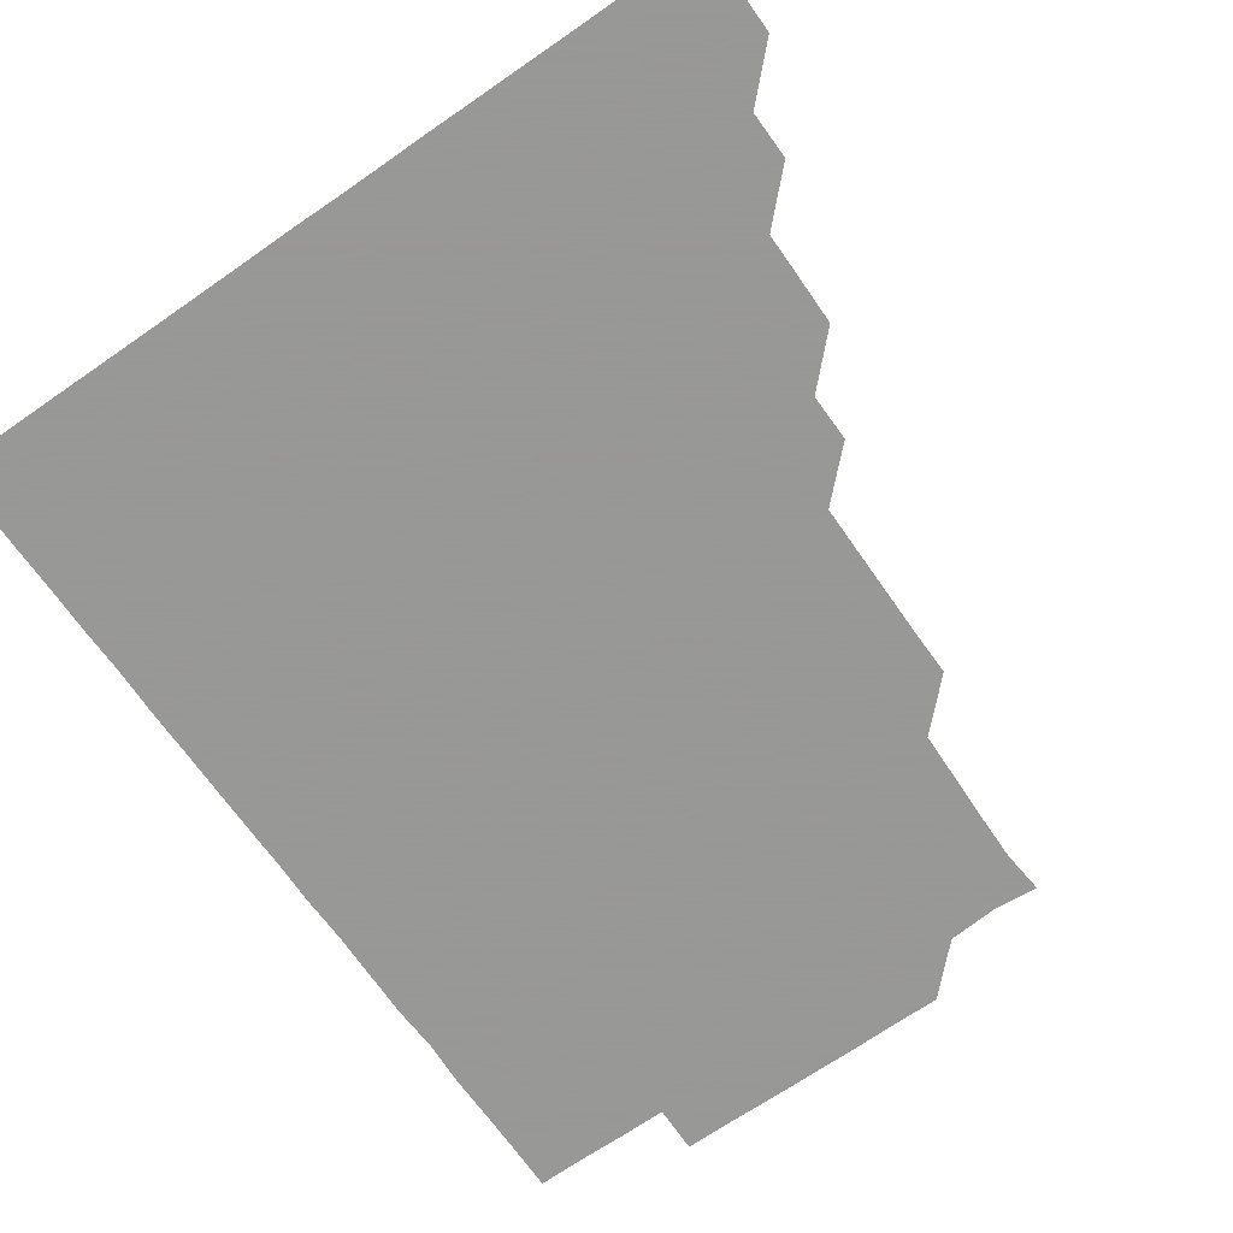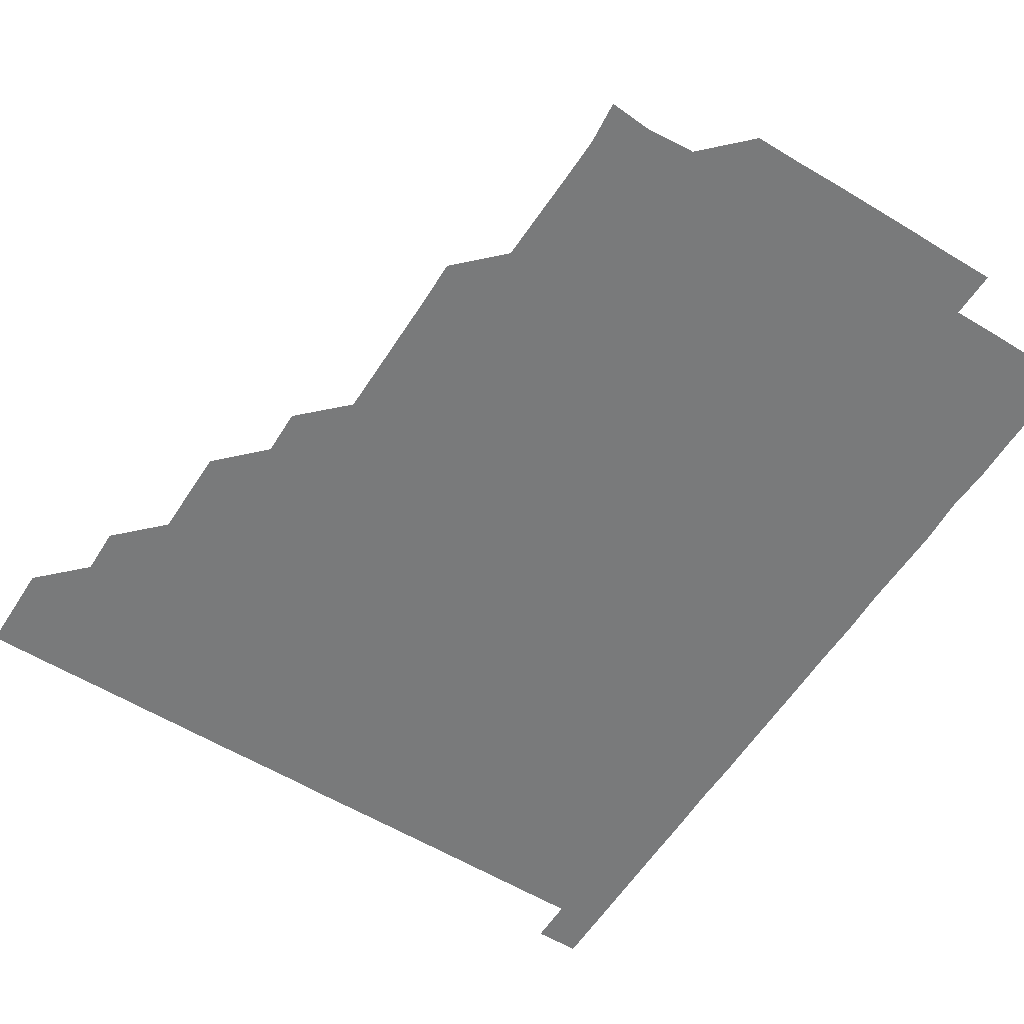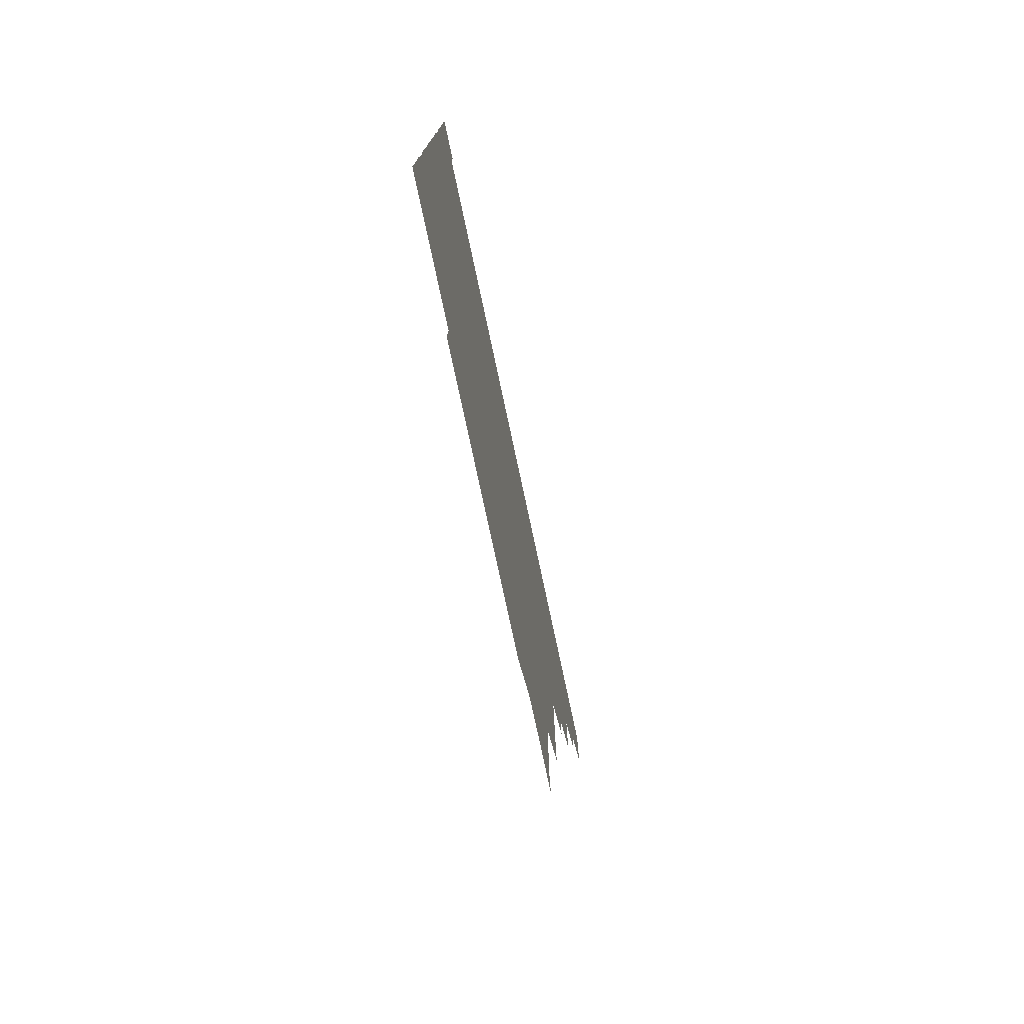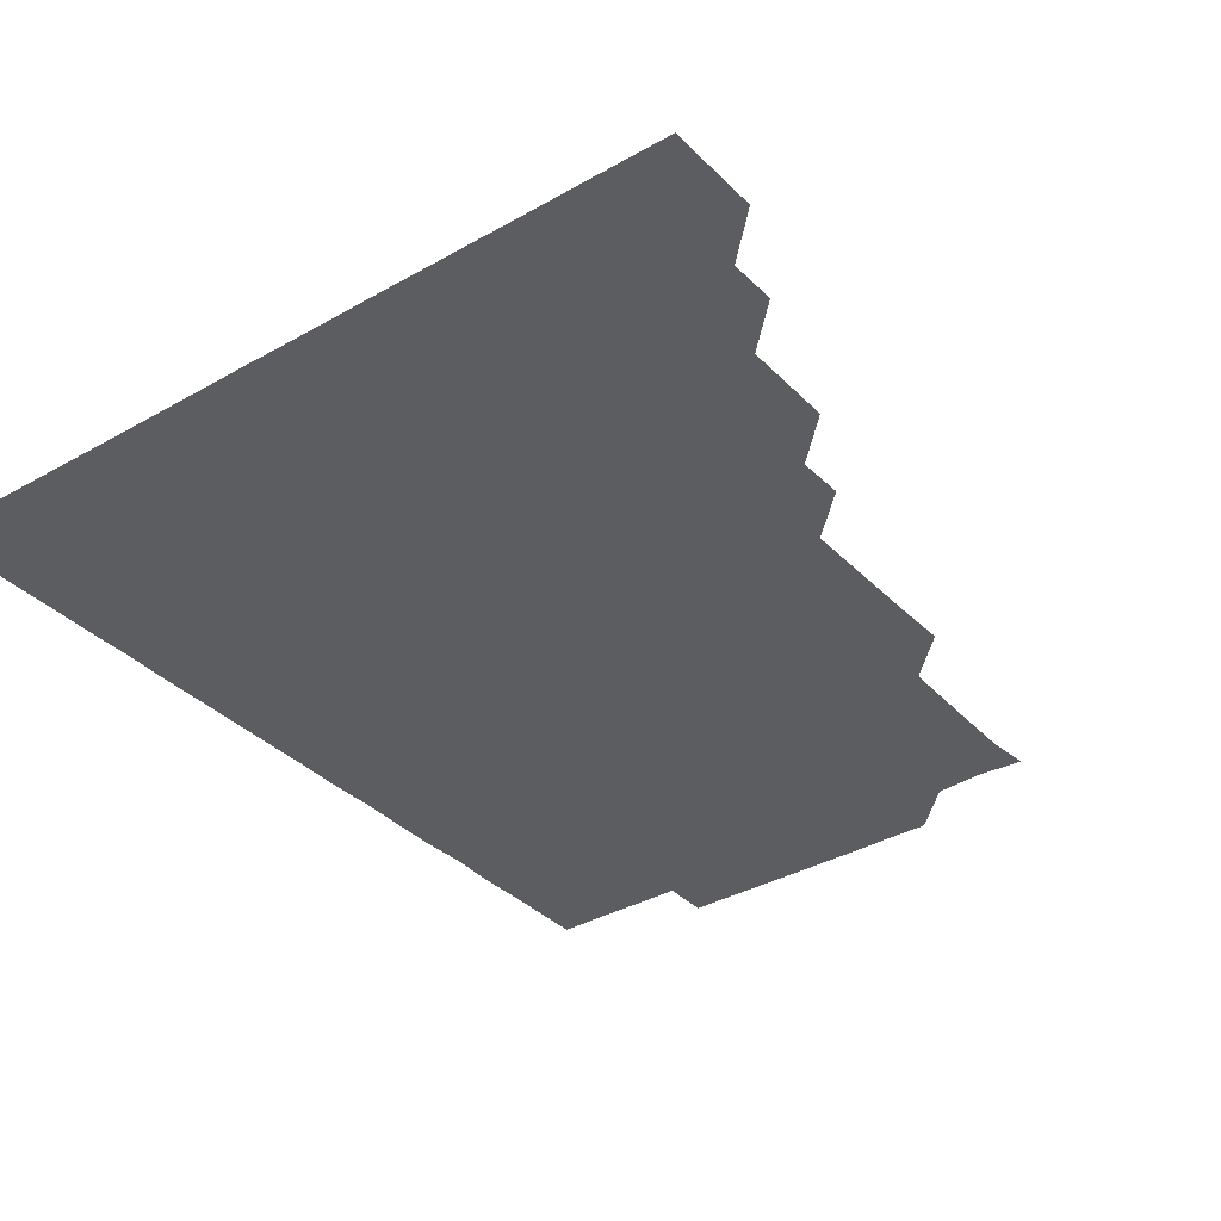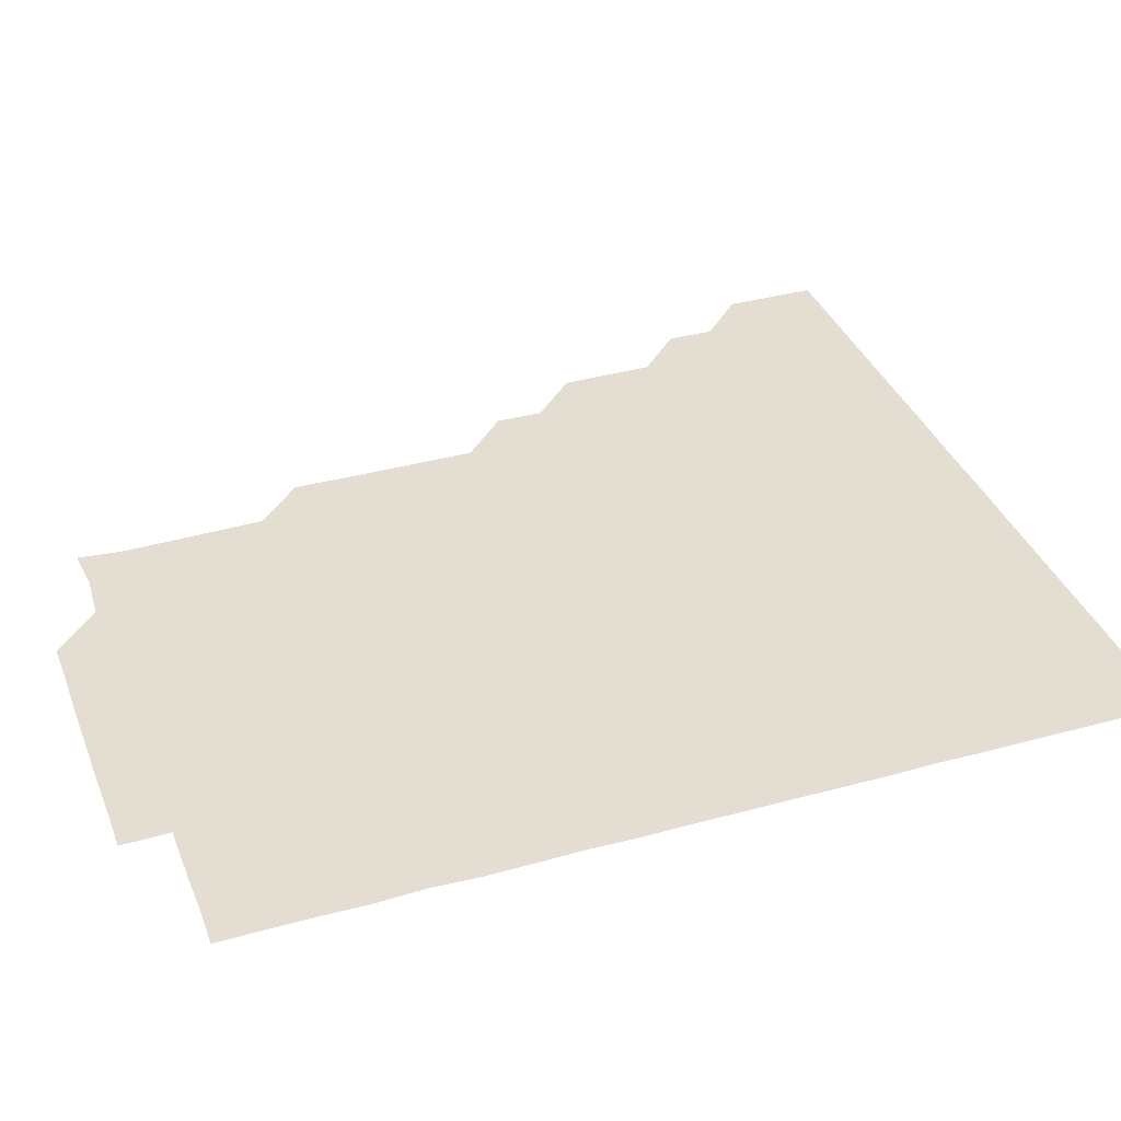
<metadata>
{"format":"obj","ext":"obj","renderer":"f3d","projection":"perspective","resolution":1024,"background":"white","views":[{"elev":-68.4,"azim":-145.1,"up":"+Z"},{"elev":-58.0,"azim":-32.2,"up":"+Z"},{"elev":-78.1,"azim":102.1,"up":"+Y"},{"elev":-35.4,"azim":-142.7,"up":"+Z"},{"elev":36.3,"azim":70.2,"up":"+Z"}]}
</metadata>
<code>
v 436 405.9 0
v 436 421 0
v 436 436 0
v 450.9 375.8 0
v 451.1 390.9 0
v 451 406 0
v 451.1 421 0
v 451 436.1 0
v 466.1 330.8 0
v 466 345.8 0
v 465.9 360.8 0
v 466.1 376.1 0
v 466 391 0
v 466 406 0
v 466 421 0
v 466 436 0
v 480.9 300.6 0
v 481.2 315.6 0
v 481.1 331.2 0
v 481.1 346.1 0
v 481.1 361.1 0
v 481 376 0
v 481 391 0
v 481 406 0
v 481 421 0
v 481 436 0
v 496 225.4 0
v 496.3 240.4 0
v 496.2 255.5 0
v 496.2 270.5 0
v 496.2 285.8 0
v 496 301.1 0
v 496 316 0
v 495.9 330.8 0
v 496 345.9 0
v 496 361 0
v 496 376 0
v 496 391 0
v 496 406 0
v 496 420.9 0
v 496 436.1 0
v 510.7 150.7 0
v 512.1 164.6 0
v 511.8 180.1 0
v 511.4 195.4 0
v 511 210.7 0
v 511.2 226.1 0
v 511.1 241.1 0
v 511.1 256.1 0
v 511 271.1 0
v 511 286.2 0
v 511.1 301.1 0
v 511.1 316.2 0
v 511.1 331.1 0
v 511 346 0
v 511.1 361.1 0
v 511 376 0
v 511 391 0
v 511 406 0
v 511 420.9 0
v 511 436.1 0
v 524.9 151.9 0
v 526.1 166 0
v 526.1 181.1 0
v 526.1 196.1 0
v 525.9 210.9 0
v 526.2 226.3 0
v 526 241 0
v 526 256 0
v 526 271.1 0
v 526 286 0
v 526 301.2 0
v 526 315.9 0
v 526 331.1 0
v 526 346 0
v 526 361 0
v 526.1 376 0
v 526 391 0
v 526 406 0
v 526 421 0
v 526 436.1 0
v 540.6 150.7 0
v 541.1 166.5 0
v 541.2 181.2 0
v 541 196 0
v 541 211.2 0
v 541.1 226.2 0
v 541 241.1 0
v 541.1 256.2 0
v 541 271 0
v 541 286 0
v 540.9 300.8 0
v 541 316.1 0
v 541 331 0
v 541 346 0
v 541 361 0
v 541 376 0
v 541 391 0
v 541 406 0
v 541 421 0
v 540.9 436 0
v 555.6 135.9 0
v 556.1 151.3 0
v 556 166.1 0
v 555.9 181.3 0
v 556.1 196.1 0
v 556.1 211 0
v 556 225.9 0
v 556 241 0
v 556 256 0
v 556 271.1 0
v 556 286.1 0
v 556.1 301.2 0
v 556 315.9 0
v 556 331.1 0
v 556 346 0
v 556 361 0
v 556 376 0
v 556 391 0
v 556 406 0
v 556 420.9 0
v 556 436 0
v 570.7 135.9 0
v 571.2 151.1 0
v 571.1 166.2 0
v 571 181 0
v 571 196 0
v 570.8 211.3 0
v 571.4 226.1 0
v 571 241 0
v 571 256.1 0
v 571 271 0
v 571 285.9 0
v 571 301.1 0
v 571.1 316.1 0
v 571 331 0
v 571 346 0
v 571 361.1 0
v 571 376 0
v 571 391 0
v 571 406 0
v 571 420.9 0
v 571 436.2 0
v 585.9 135.7 0
v 586 151.2 0
v 586 166.1 0
v 586 181 0
v 586.1 196.2 0
v 585.8 210.8 0
v 585.7 226.7 0
v 586 241.2 0
v 586.1 256 0
v 586 271.1 0
v 586 286 0
v 586 301.1 0
v 586 316.1 0
v 586 331 0
v 586 346 0
v 586 361 0
v 586 376 0
v 586 391 0
v 586 405.9 0
v 586 421 0
v 585.9 436.1 0
v 601 135.7 0
v 601 151.1 0
v 600.9 166.1 0
v 601 181.2 0
v 601 196.2 0
v 601.3 211 0
v 601 225.6 0
v 601 240.6 0
v 600.9 256.1 0
v 601 271.1 0
v 601 286 0
v 601 301.1 0
v 601 315.9 0
v 601 331.1 0
v 601 346 0
v 601 361 0
v 601 376 0
v 601 391 0
v 601 406 0
v 601 421 0
v 600.9 436 0
v 616.1 135.7 0
v 615.8 151.3 0
v 616.1 166 0
v 615.9 181.1 0
v 615.9 196 0
v 616.1 211.2 0
v 616 226.1 0
v 616 241.3 0
v 616 256 0
v 615.9 271.1 0
v 616 286.1 0
v 616 301 0
v 616.1 316.1 0
v 616 331 0
v 616 346.1 0
v 616 361.1 0
v 616 376 0
v 616 391 0
v 616.1 406 0
v 616 421 0
v 615.9 436 0
v 631.2 135.9 0
v 630.9 151 0
v 630.9 166.3 0
v 631.1 181 0
v 630.9 196.1 0
v 631 211.2 0
v 631 226.2 0
v 630.9 241.1 0
v 631.1 256.1 0
v 631 271 0
v 631 286.1 0
v 631 300.9 0
v 630.9 316.3 0
v 631 331 0
v 631 346.1 0
v 631 361 0
v 631 376 0
v 631 391 0
v 631 406 0
v 631 421 0
v 631 436 0
v 646.1 135.8 0
v 645.8 150.9 0
v 646.1 165.9 0
v 645.9 181.2 0
v 646 196.1 0
v 645.9 211.2 0
v 646 226.1 0
v 646.1 240.7 0
v 645.7 256.3 0
v 646 271.1 0
v 645.9 286.2 0
v 646.2 300.8 0
v 645.9 316 0
v 646 331 0
v 645.9 346.2 0
v 646 361 0
v 646 376.1 0
v 646 391 0
v 646 406 0
v 646 421 0
v 646 436 0
v 661.4 150.9 0
v 660.9 166.4 0
v 661 181.1 0
v 660.9 196.2 0
v 660.9 211.2 0
v 660.8 226.3 0
v 661 241.2 0
v 661 256 0
v 660.9 271.2 0
v 661.1 285.9 0
v 660.9 301.2 0
v 660.9 316.2 0
v 661.1 330.9 0
v 661 345.9 0
v 661 361 0
v 660.9 376.1 0
v 661 391.1 0
v 661 406 0
v 661 421 0
v 661 436 0
v 676.4 151.1 0
v 676 166.1 0
v 675.8 181.4 0
v 675.9 196.3 0
v 675.8 211.1 0
v 675.9 226.4 0
v 675.8 241.2 0
v 675.8 256.1 0
v 675.9 271.2 0
v 675.7 286.3 0
v 675.7 301.2 0
v 676.1 315.9 0
v 675.8 331.2 0
v 675.8 346.3 0
v 676 361 0
v 675.9 376.1 0
v 676 391 0
v 676 406 0
v 676 421 0
v 676 436 0
v 676 451 0
v 691 150.9 0
v 690.9 165.6 0
v 690.9 180.4 0
v 691.1 195.3 0
v 690.4 210.2 0
v 691.2 225.4 0
v 691 240.3 0
v 690.7 255.4 0
v 691.1 270.5 0
v 690.9 285.5 0
v 691 300.6 0
v 691 315.7 0
v 690.9 330.6 0
v 691.1 345.6 0
v 690.7 360.8 0
v 691 375.8 0
v 690.9 390.9 0
v 691 406 0
v 691 421 0
v 691 436 0
v 691 451 0
f 5 6 1
f 1 6 2
f 6 7 2
f 2 7 3
f 7 8 3
f 11 12 4
f 4 12 5
f 12 13 5
f 5 13 6
f 13 14 6
f 6 14 7
f 14 15 7
f 7 15 8
f 15 16 8
f 18 19 9
f 9 19 10
f 19 20 10
f 10 20 11
f 20 21 11
f 11 21 12
f 21 22 12
f 12 22 13
f 22 23 13
f 13 23 14
f 23 24 14
f 14 24 15
f 24 25 15
f 15 25 16
f 25 26 16
f 31 32 17
f 17 32 18
f 32 33 18
f 18 33 19
f 33 34 19
f 19 34 20
f 34 35 20
f 20 35 21
f 35 36 21
f 21 36 22
f 36 37 22
f 22 37 23
f 37 38 23
f 23 38 24
f 38 39 24
f 24 39 25
f 39 40 25
f 25 40 26
f 40 41 26
f 46 47 27
f 27 47 28
f 47 48 28
f 28 48 29
f 48 49 29
f 29 49 30
f 49 50 30
f 30 50 31
f 50 51 31
f 31 51 32
f 51 52 32
f 32 52 33
f 52 53 33
f 33 53 34
f 53 54 34
f 34 54 35
f 54 55 35
f 35 55 36
f 55 56 36
f 36 56 37
f 56 57 37
f 37 57 38
f 57 58 38
f 38 58 39
f 58 59 39
f 39 59 40
f 59 60 40
f 40 60 41
f 60 61 41
f 42 62 43
f 62 63 43
f 43 63 44
f 63 64 44
f 44 64 45
f 64 65 45
f 45 65 46
f 65 66 46
f 46 66 47
f 66 67 47
f 47 67 48
f 67 68 48
f 48 68 49
f 68 69 49
f 49 69 50
f 69 70 50
f 50 70 51
f 70 71 51
f 51 71 52
f 71 72 52
f 52 72 53
f 72 73 53
f 53 73 54
f 73 74 54
f 54 74 55
f 74 75 55
f 55 75 56
f 75 76 56
f 56 76 57
f 76 77 57
f 57 77 58
f 77 78 58
f 58 78 59
f 78 79 59
f 59 79 60
f 79 80 60
f 60 80 61
f 80 81 61
f 62 82 63
f 82 83 63
f 63 83 64
f 83 84 64
f 64 84 65
f 84 85 65
f 65 85 66
f 85 86 66
f 66 86 67
f 86 87 67
f 67 87 68
f 87 88 68
f 68 88 69
f 88 89 69
f 69 89 70
f 89 90 70
f 70 90 71
f 90 91 71
f 71 91 72
f 91 92 72
f 72 92 73
f 92 93 73
f 73 93 74
f 93 94 74
f 74 94 75
f 94 95 75
f 75 95 76
f 95 96 76
f 76 96 77
f 96 97 77
f 77 97 78
f 97 98 78
f 78 98 79
f 98 99 79
f 79 99 80
f 99 100 80
f 80 100 81
f 100 101 81
f 102 103 82
f 82 103 83
f 103 104 83
f 83 104 84
f 104 105 84
f 84 105 85
f 105 106 85
f 85 106 86
f 106 107 86
f 86 107 87
f 107 108 87
f 87 108 88
f 108 109 88
f 88 109 89
f 109 110 89
f 89 110 90
f 110 111 90
f 90 111 91
f 111 112 91
f 91 112 92
f 112 113 92
f 92 113 93
f 113 114 93
f 93 114 94
f 114 115 94
f 94 115 95
f 115 116 95
f 95 116 96
f 116 117 96
f 96 117 97
f 117 118 97
f 97 118 98
f 118 119 98
f 98 119 99
f 119 120 99
f 99 120 100
f 120 121 100
f 100 121 101
f 121 122 101
f 102 123 103
f 123 124 103
f 103 124 104
f 124 125 104
f 104 125 105
f 125 126 105
f 105 126 106
f 126 127 106
f 106 127 107
f 127 128 107
f 107 128 108
f 128 129 108
f 108 129 109
f 129 130 109
f 109 130 110
f 130 131 110
f 110 131 111
f 131 132 111
f 111 132 112
f 132 133 112
f 112 133 113
f 133 134 113
f 113 134 114
f 134 135 114
f 114 135 115
f 135 136 115
f 115 136 116
f 136 137 116
f 116 137 117
f 137 138 117
f 117 138 118
f 138 139 118
f 118 139 119
f 139 140 119
f 119 140 120
f 140 141 120
f 120 141 121
f 141 142 121
f 121 142 122
f 142 143 122
f 123 144 124
f 144 145 124
f 124 145 125
f 145 146 125
f 125 146 126
f 146 147 126
f 126 147 127
f 147 148 127
f 127 148 128
f 148 149 128
f 128 149 129
f 149 150 129
f 129 150 130
f 150 151 130
f 130 151 131
f 151 152 131
f 131 152 132
f 152 153 132
f 132 153 133
f 153 154 133
f 133 154 134
f 154 155 134
f 134 155 135
f 155 156 135
f 135 156 136
f 156 157 136
f 136 157 137
f 157 158 137
f 137 158 138
f 158 159 138
f 138 159 139
f 159 160 139
f 139 160 140
f 160 161 140
f 140 161 141
f 161 162 141
f 141 162 142
f 162 163 142
f 142 163 143
f 163 164 143
f 144 165 145
f 165 166 145
f 145 166 146
f 166 167 146
f 146 167 147
f 167 168 147
f 147 168 148
f 168 169 148
f 148 169 149
f 169 170 149
f 149 170 150
f 170 171 150
f 150 171 151
f 171 172 151
f 151 172 152
f 172 173 152
f 152 173 153
f 173 174 153
f 153 174 154
f 174 175 154
f 154 175 155
f 175 176 155
f 155 176 156
f 176 177 156
f 156 177 157
f 177 178 157
f 157 178 158
f 178 179 158
f 158 179 159
f 179 180 159
f 159 180 160
f 180 181 160
f 160 181 161
f 181 182 161
f 161 182 162
f 182 183 162
f 162 183 163
f 183 184 163
f 163 184 164
f 184 185 164
f 165 186 166
f 186 187 166
f 166 187 167
f 187 188 167
f 167 188 168
f 188 189 168
f 168 189 169
f 189 190 169
f 169 190 170
f 190 191 170
f 170 191 171
f 191 192 171
f 171 192 172
f 192 193 172
f 172 193 173
f 193 194 173
f 173 194 174
f 194 195 174
f 174 195 175
f 195 196 175
f 175 196 176
f 196 197 176
f 176 197 177
f 197 198 177
f 177 198 178
f 198 199 178
f 178 199 179
f 199 200 179
f 179 200 180
f 200 201 180
f 180 201 181
f 201 202 181
f 181 202 182
f 202 203 182
f 182 203 183
f 203 204 183
f 183 204 184
f 204 205 184
f 184 205 185
f 205 206 185
f 186 207 187
f 207 208 187
f 187 208 188
f 208 209 188
f 188 209 189
f 209 210 189
f 189 210 190
f 210 211 190
f 190 211 191
f 211 212 191
f 191 212 192
f 212 213 192
f 192 213 193
f 213 214 193
f 193 214 194
f 214 215 194
f 194 215 195
f 215 216 195
f 195 216 196
f 216 217 196
f 196 217 197
f 217 218 197
f 197 218 198
f 218 219 198
f 198 219 199
f 219 220 199
f 199 220 200
f 220 221 200
f 200 221 201
f 221 222 201
f 201 222 202
f 222 223 202
f 202 223 203
f 223 224 203
f 203 224 204
f 224 225 204
f 204 225 205
f 225 226 205
f 205 226 206
f 226 227 206
f 207 228 208
f 228 229 208
f 208 229 209
f 229 230 209
f 209 230 210
f 230 231 210
f 210 231 211
f 231 232 211
f 211 232 212
f 232 233 212
f 212 233 213
f 233 234 213
f 213 234 214
f 234 235 214
f 214 235 215
f 235 236 215
f 215 236 216
f 236 237 216
f 216 237 217
f 237 238 217
f 217 238 218
f 238 239 218
f 218 239 219
f 239 240 219
f 219 240 220
f 240 241 220
f 220 241 221
f 241 242 221
f 221 242 222
f 242 243 222
f 222 243 223
f 243 244 223
f 223 244 224
f 244 245 224
f 224 245 225
f 245 246 225
f 225 246 226
f 246 247 226
f 226 247 227
f 247 248 227
f 229 249 230
f 249 250 230
f 230 250 231
f 250 251 231
f 231 251 232
f 251 252 232
f 232 252 233
f 252 253 233
f 233 253 234
f 253 254 234
f 234 254 235
f 254 255 235
f 235 255 236
f 255 256 236
f 236 256 237
f 256 257 237
f 237 257 238
f 257 258 238
f 238 258 239
f 258 259 239
f 239 259 240
f 259 260 240
f 240 260 241
f 260 261 241
f 241 261 242
f 261 262 242
f 242 262 243
f 262 263 243
f 243 263 244
f 263 264 244
f 244 264 245
f 264 265 245
f 245 265 246
f 265 266 246
f 246 266 247
f 266 267 247
f 247 267 248
f 267 268 248
f 249 269 250
f 269 270 250
f 250 270 251
f 270 271 251
f 251 271 252
f 271 272 252
f 252 272 253
f 272 273 253
f 253 273 254
f 273 274 254
f 254 274 255
f 274 275 255
f 255 275 256
f 275 276 256
f 256 276 257
f 276 277 257
f 257 277 258
f 277 278 258
f 258 278 259
f 278 279 259
f 259 279 260
f 279 280 260
f 260 280 261
f 280 281 261
f 261 281 262
f 281 282 262
f 262 282 263
f 282 283 263
f 263 283 264
f 283 284 264
f 264 284 265
f 284 285 265
f 265 285 266
f 285 286 266
f 266 286 267
f 286 287 267
f 267 287 268
f 287 288 268
f 269 290 270
f 290 291 270
f 270 291 271
f 291 292 271
f 271 292 272
f 292 293 272
f 272 293 273
f 293 294 273
f 273 294 274
f 294 295 274
f 274 295 275
f 295 296 275
f 275 296 276
f 296 297 276
f 276 297 277
f 297 298 277
f 277 298 278
f 298 299 278
f 278 299 279
f 299 300 279
f 279 300 280
f 300 301 280
f 280 301 281
f 301 302 281
f 281 302 282
f 302 303 282
f 282 303 283
f 303 304 283
f 283 304 284
f 304 305 284
f 284 305 285
f 305 306 285
f 285 306 286
f 306 307 286
f 286 307 287
f 307 308 287
f 287 308 288
f 308 309 288
f 288 309 289
f 309 310 289

</code>
